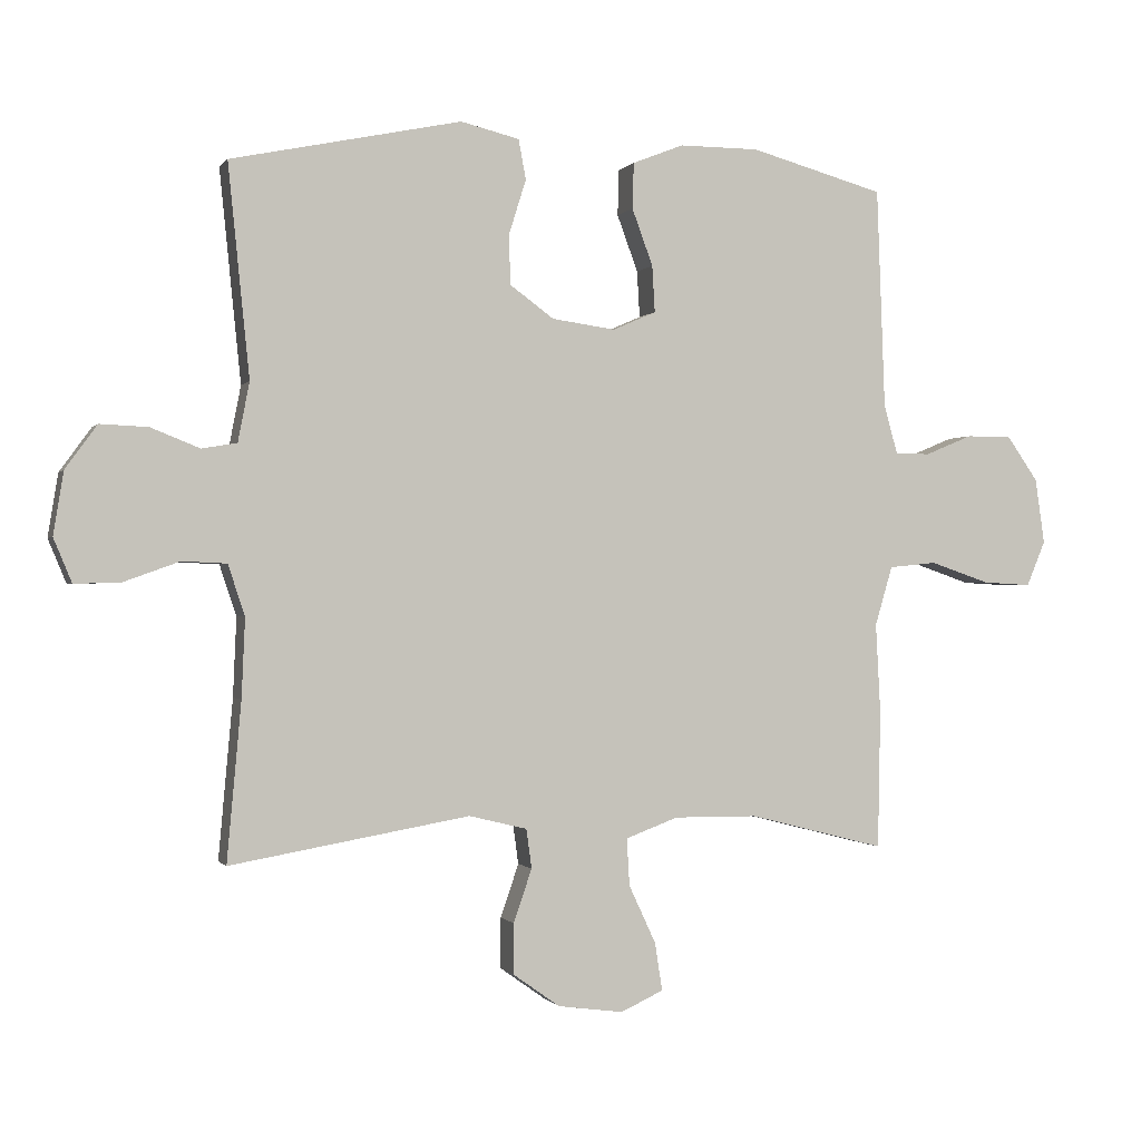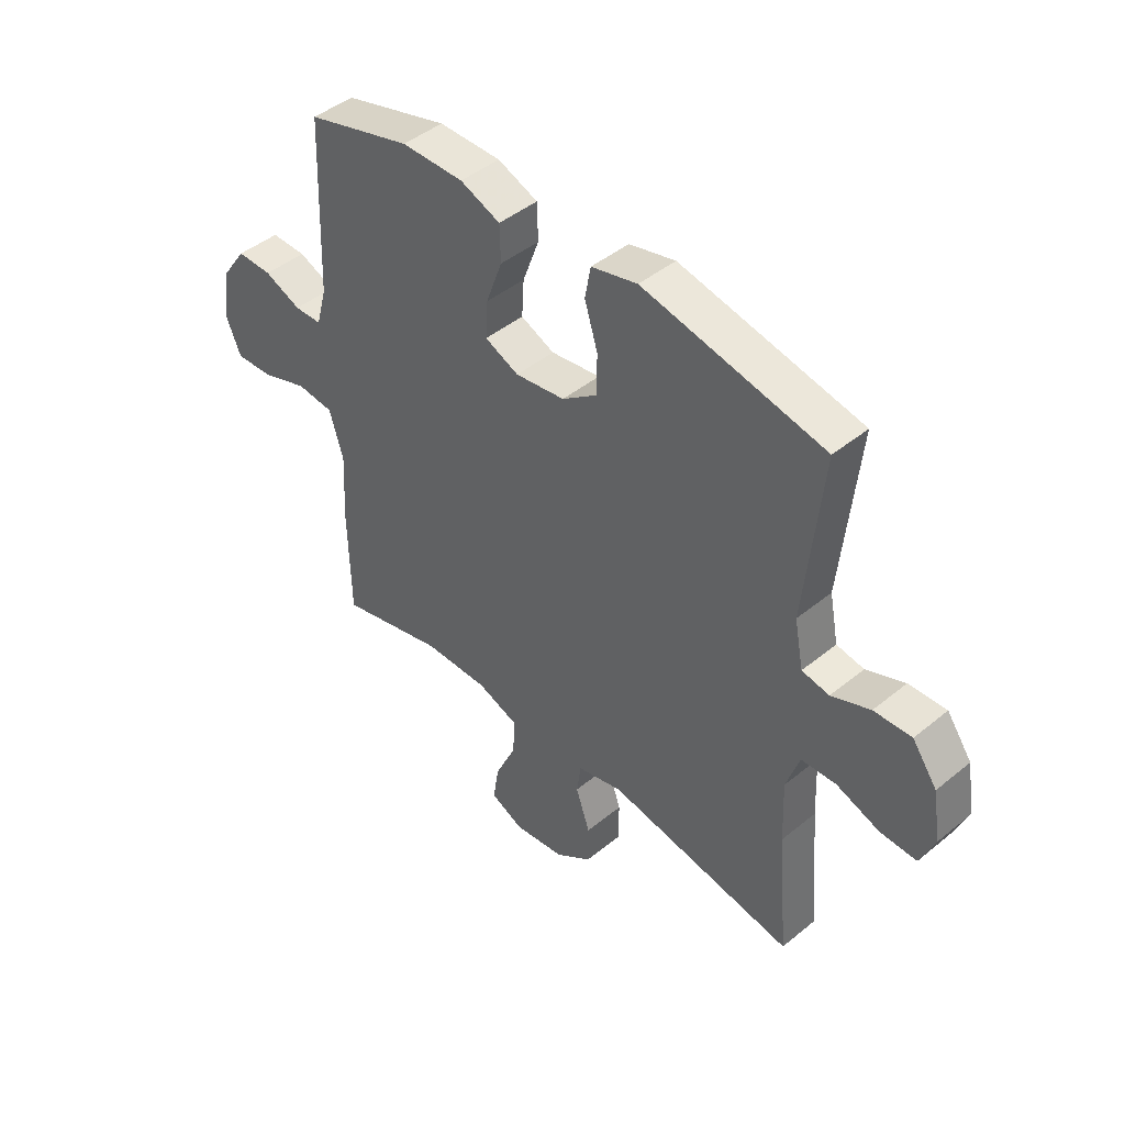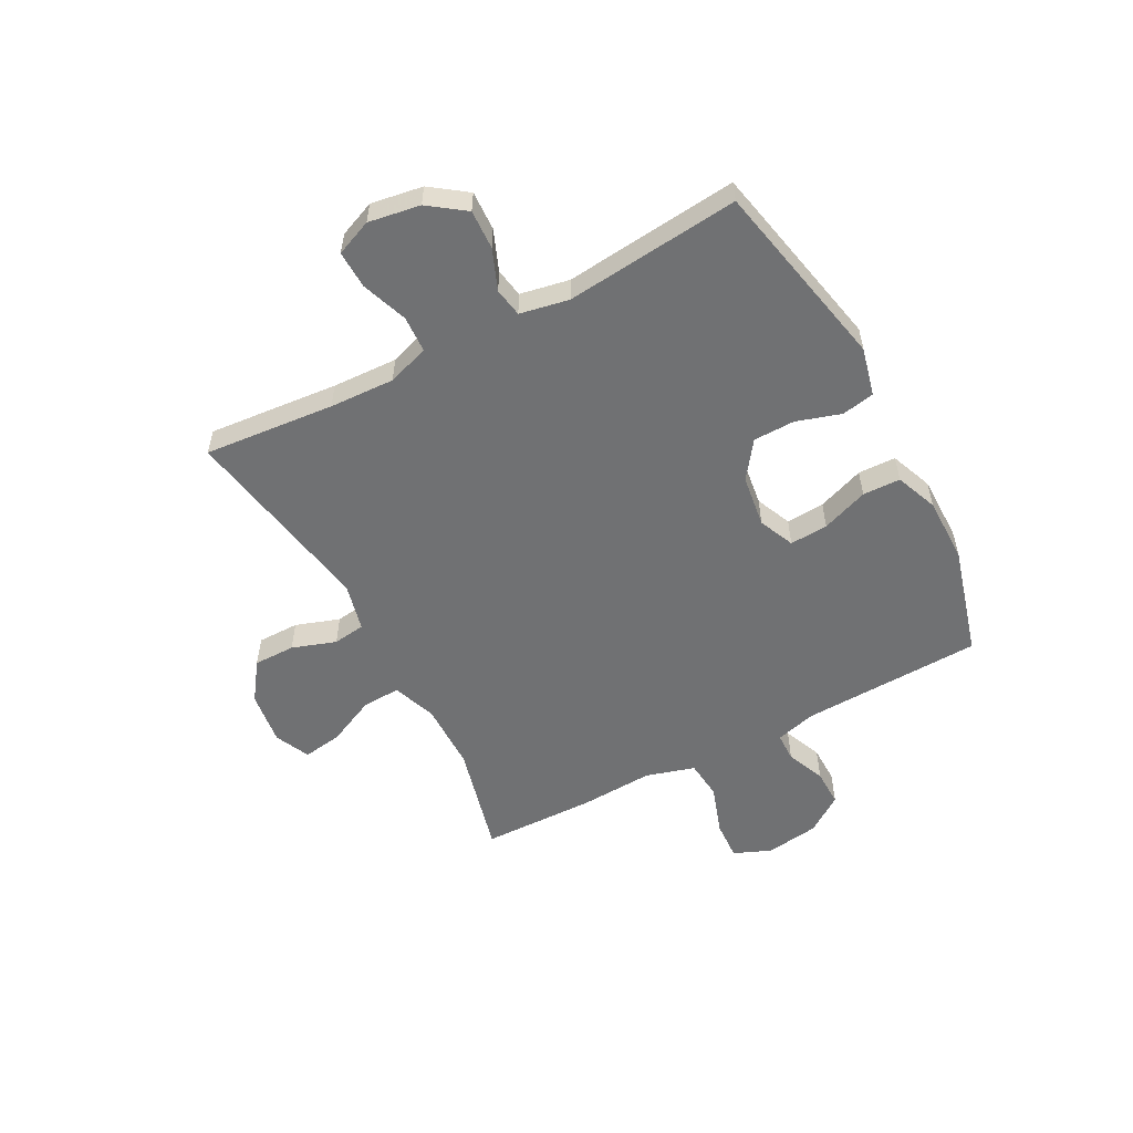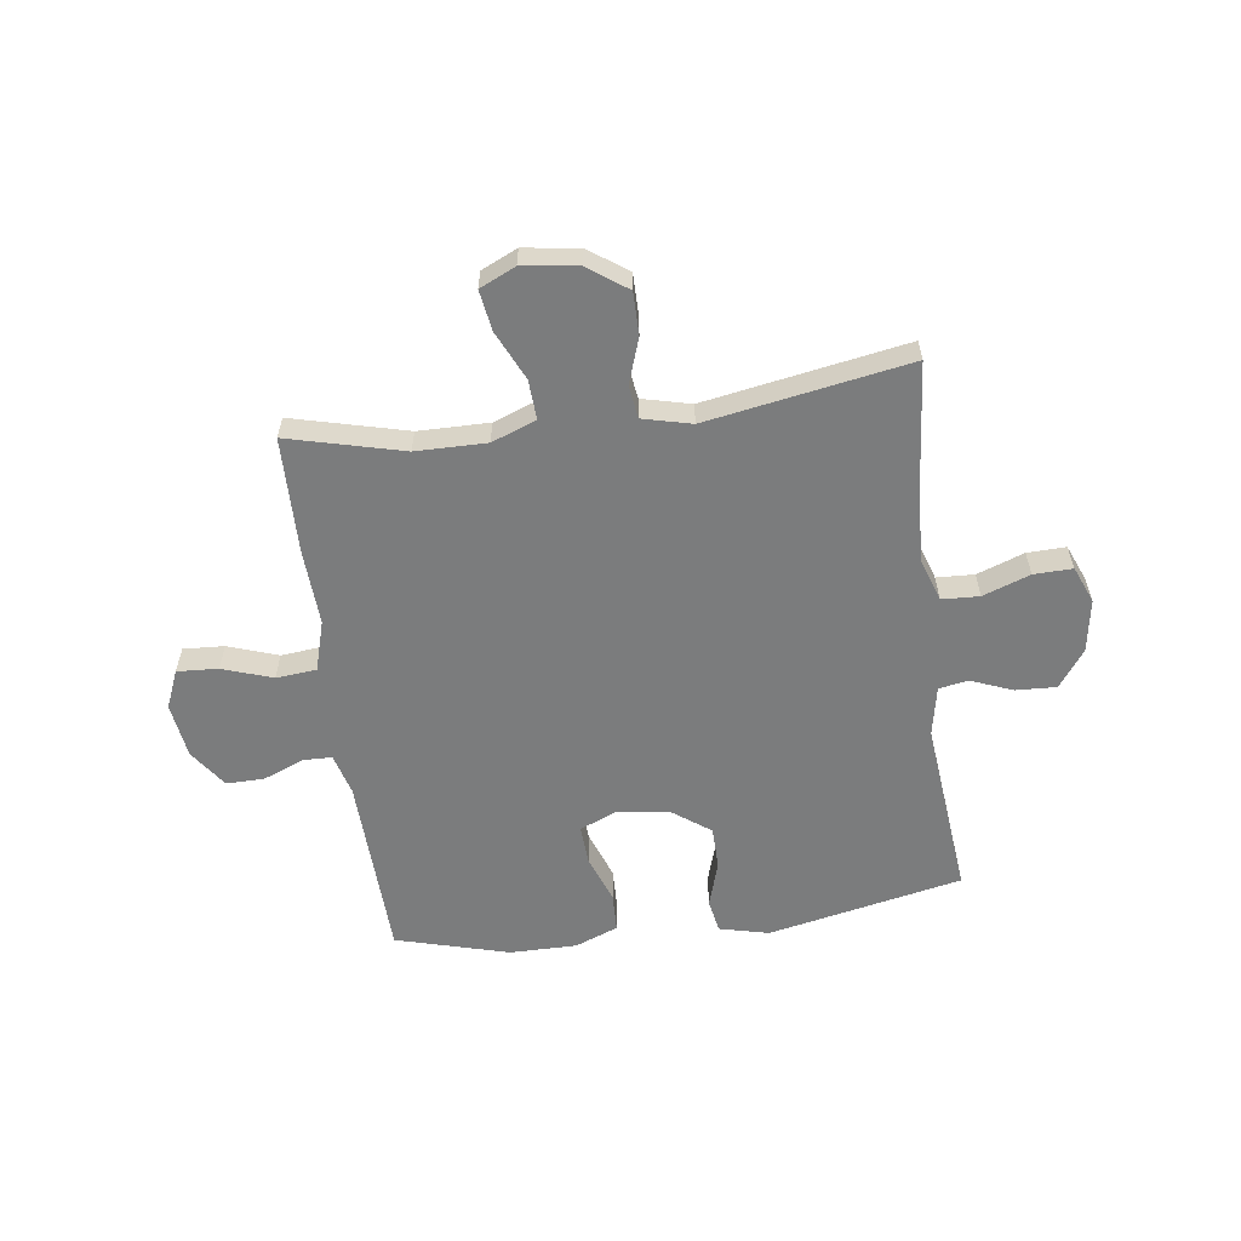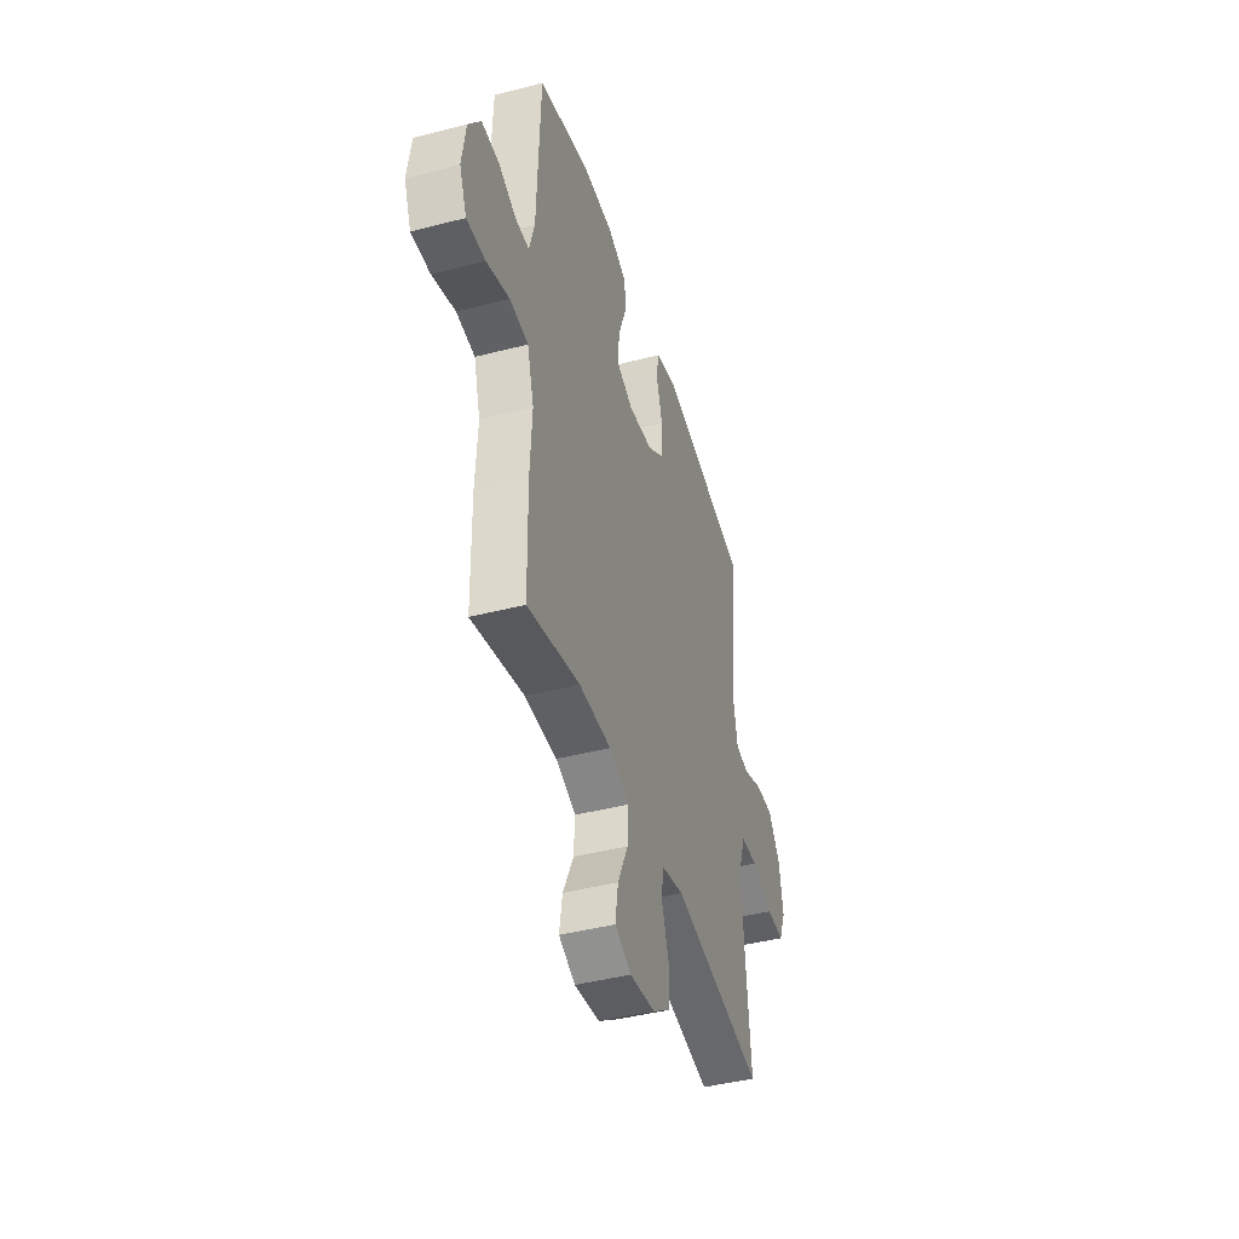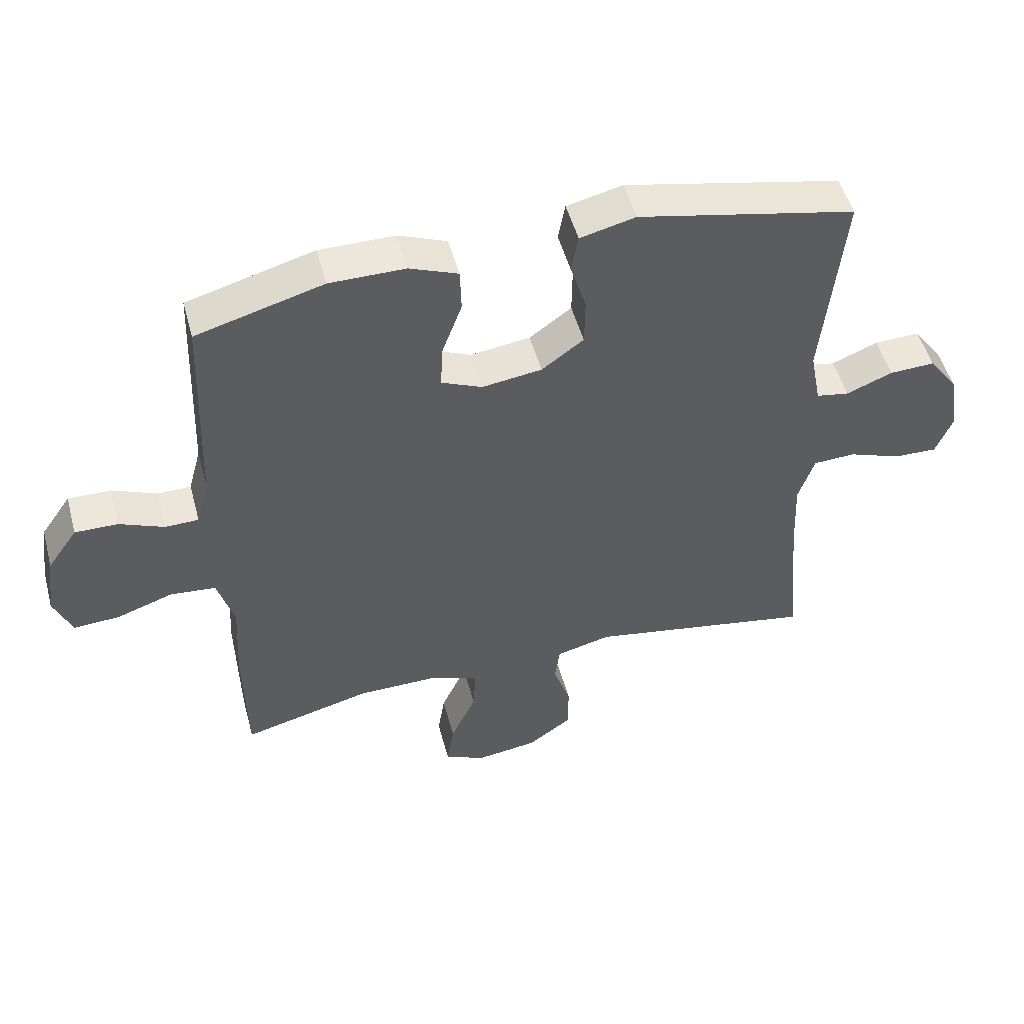
<metadata>
{"format":"obj","ext":"obj","renderer":"f3d","projection":"perspective","resolution":1024,"background":"white","views":[{"elev":-0.7,"azim":-17.3,"up":"+Z"},{"elev":44.5,"azim":-133.6,"up":"+Z"},{"elev":-55.2,"azim":-62.0,"up":"+Y"},{"elev":-58.7,"azim":-172.4,"up":"+Y"},{"elev":-43.3,"azim":107.0,"up":"+Z"},{"elev":50.3,"azim":165.0,"up":"+Z"}]}
</metadata>
<code>
v 0.5 0.07 -0.5
v 0.298 0.07 -0.449
v 0.174 0.07 -0.448
v 0.096 0.07 -0.477
v 0.1 0.07 -0.547
v 0.14 0.07 -0.633
v 0.151 0.07 -0.704
v 0.088 0.07 -0.733
v -0.009 0.07 -0.72
v -0.078 0.07 -0.671
v -0.078 0.07 -0.596
v -0.051 0.07 -0.517
v -0.059 0.07 -0.459
v -0.145 0.07 -0.438
v -0.5 0.07 -0.5
v -0.479 0.07 -0.265
v -0.474 0.07 -0.148
v -0.499 0.07 -0.073
v -0.565 0.07 -0.07
v -0.648 0.07 -0.1
v -0.716 0.07 -0.102
v -0.743 0.07 -0.037
v -0.728 0.07 0.056
v -0.681 0.07 0.121
v -0.61 0.07 0.118
v -0.537 0.07 0.089
v -0.485 0.07 0.098
v -0.468 0.07 0.186
v -0.5 0.07 0.5
v -0.158 0.07 0.572
v -0.071 0.07 0.551
v -0.06 0.07 0.492
v -0.085 0.07 0.412
v -0.084 0.07 0.337
v -0.018 0.07 0.289
v 0.076 0.07 0.276
v 0.14 0.07 0.304
v 0.136 0.07 0.373
v 0.105 0.07 0.457
v 0.107 0.07 0.525
v 0.183 0.07 0.555
v 0.301 0.07 0.555
v 0.5 0.07 0.5
v 0.512 0.07 0.174
v 0.532 0.07 0.101
v 0.584 0.07 0.1
v 0.654 0.07 0.129
v 0.721 0.07 0.13
v 0.768 0.07 0.063
v 0.782 0.07 -0.034
v 0.754 0.07 -0.101
v 0.682 0.07 -0.097
v 0.594 0.07 -0.067
v 0.523 0.07 -0.074
v 0.497 0.07 -0.162
v 0.504 0.07 -0.295
v 0.5 0 -0.5
v 0.298 0 -0.449
v 0.174 0 -0.448
v 0.096 0 -0.477
v 0.1 0 -0.547
v 0.14 0 -0.633
v 0.151 0 -0.704
v 0.088 0 -0.733
v -0.009 0 -0.72
v -0.078 0 -0.671
v -0.078 0 -0.596
v -0.051 0 -0.517
v -0.059 0 -0.459
v -0.145 0 -0.438
v -0.5 0 -0.5
v -0.479 0 -0.265
v -0.474 0 -0.148
v -0.499 0 -0.073
v -0.565 0 -0.07
v -0.648 0 -0.1
v -0.716 0 -0.102
v -0.743 0 -0.037
v -0.728 0 0.056
v -0.681 0 0.121
v -0.61 0 0.118
v -0.537 0 0.089
v -0.485 0 0.098
v -0.468 0 0.186
v -0.5 0 0.5
v -0.158 0 0.572
v -0.071 0 0.551
v -0.06 0 0.492
v -0.085 0 0.412
v -0.084 0 0.337
v -0.018 0 0.289
v 0.076 0 0.276
v 0.14 0 0.304
v 0.136 0 0.373
v 0.105 0 0.457
v 0.107 0 0.525
v 0.183 0 0.555
v 0.301 0 0.555
v 0.5 0 0.5
v 0.512 0 0.174
v 0.532 0 0.101
v 0.584 0 0.1
v 0.654 0 0.129
v 0.721 0 0.13
v 0.768 0 0.063
v 0.782 0 -0.034
v 0.754 0 -0.101
v 0.682 0 -0.097
v 0.594 0 -0.067
v 0.523 0 -0.074
v 0.497 0 -0.162
v 0.504 0 -0.295
f 55 56 1 2
f 54 55 2 3
f 51 52 53
f 50 51 53
f 49 50 53
f 48 49 53
f 47 48 53
f 46 47 53
f 45 46 53 54
f 54 3 4
f 45 54 4
f 44 45 4
f 42 43 44
f 41 42 44
f 40 41 44
f 39 40 44
f 38 39 44
f 37 38 44
f 36 37 44 4
f 31 32 33
f 30 31 33
f 29 30 33
f 28 29 33
f 27 28 33 34
f 24 25 26
f 23 24 26
f 22 23 26
f 21 22 26
f 20 21 26
f 19 20 26
f 18 19 26 27
f 27 34 35
f 18 27 35
f 17 18 35
f 14 15 16
f 35 36 4
f 17 35 4
f 16 17 4
f 14 16 4
f 13 14 4
f 10 11 12
f 9 10 12
f 8 9 12
f 7 8 12
f 6 7 12
f 5 6 12
f 4 5 12 13
f 58 57 112 111
f 59 58 111 110
f 109 108 107
f 109 107 106
f 109 106 105
f 109 105 104
f 109 104 103
f 109 103 102
f 110 109 102 101
f 60 59 110
f 60 110 101
f 60 101 100
f 100 99 98
f 100 98 97
f 100 97 96
f 100 96 95
f 100 95 94
f 100 94 93
f 60 100 93 92
f 89 88 87
f 89 87 86
f 89 86 85
f 89 85 84
f 90 89 84 83
f 82 81 80
f 82 80 79
f 82 79 78
f 82 78 77
f 82 77 76
f 82 76 75
f 83 82 75 74
f 91 90 83
f 91 83 74
f 91 74 73
f 72 71 70
f 60 92 91
f 60 91 73
f 60 73 72
f 60 72 70
f 60 70 69
f 68 67 66
f 68 66 65
f 68 65 64
f 68 64 63
f 68 63 62
f 68 62 61
f 69 68 61 60
f 1 57 58 2
f 2 58 59 3
f 3 59 60 4
f 4 60 61 5
f 5 61 62 6
f 6 62 63 7
f 7 63 64 8
f 8 64 65 9
f 9 65 66 10
f 10 66 67 11
f 11 67 68 12
f 12 68 69 13
f 13 69 70 14
f 14 70 71 15
f 15 71 72 16
f 16 72 73 17
f 17 73 74 18
f 18 74 75 19
f 19 75 76 20
f 20 76 77 21
f 21 77 78 22
f 22 78 79 23
f 23 79 80 24
f 24 80 81 25
f 25 81 82 26
f 26 82 83 27
f 27 83 84 28
f 28 84 85 29
f 29 85 86 30
f 30 86 87 31
f 31 87 88 32
f 32 88 89 33
f 33 89 90 34
f 34 90 91 35
f 35 91 92 36
f 36 92 93 37
f 37 93 94 38
f 38 94 95 39
f 39 95 96 40
f 40 96 97 41
f 41 97 98 42
f 42 98 99 43
f 43 99 100 44
f 44 100 101 45
f 45 101 102 46
f 46 102 103 47
f 47 103 104 48
f 48 104 105 49
f 49 105 106 50
f 50 106 107 51
f 51 107 108 52
f 52 108 109 53
f 53 109 110 54
f 54 110 111 55
f 55 111 112 56
f 56 112 57 1

</code>
